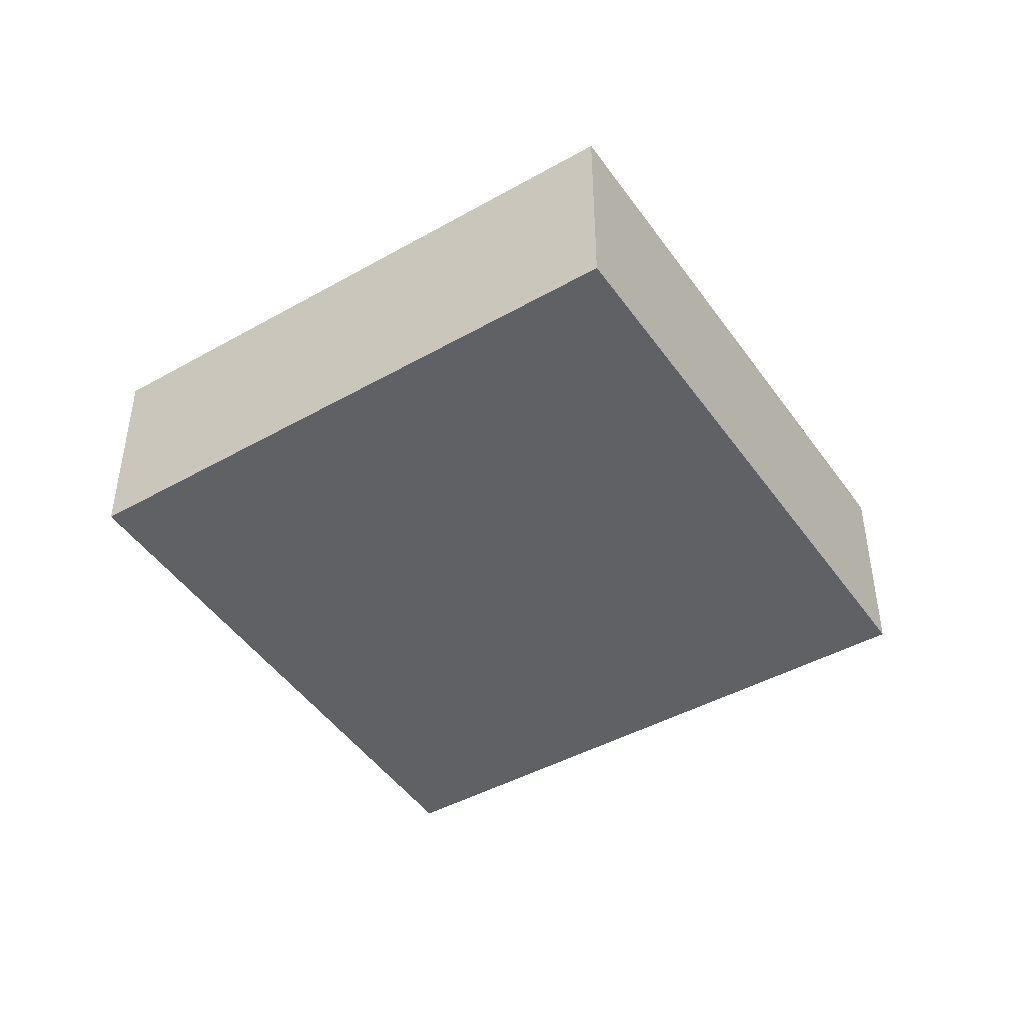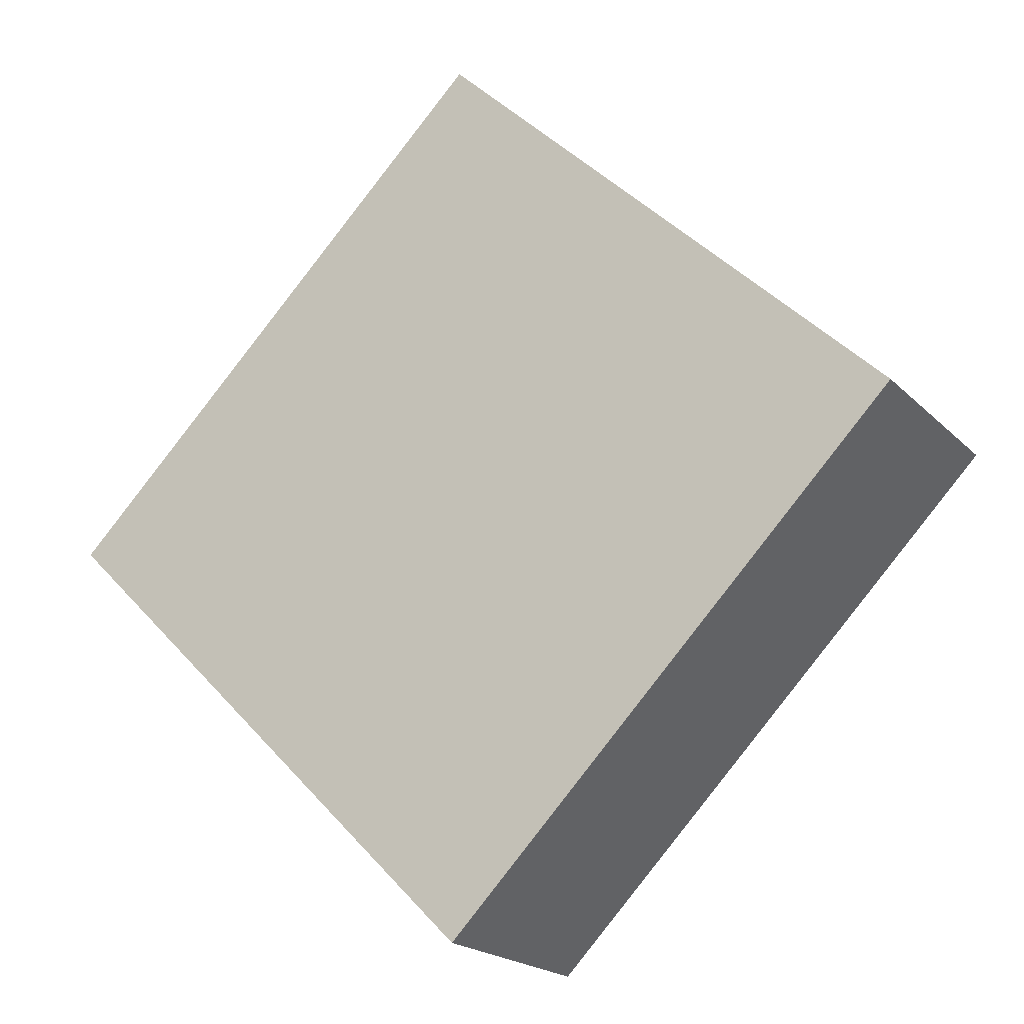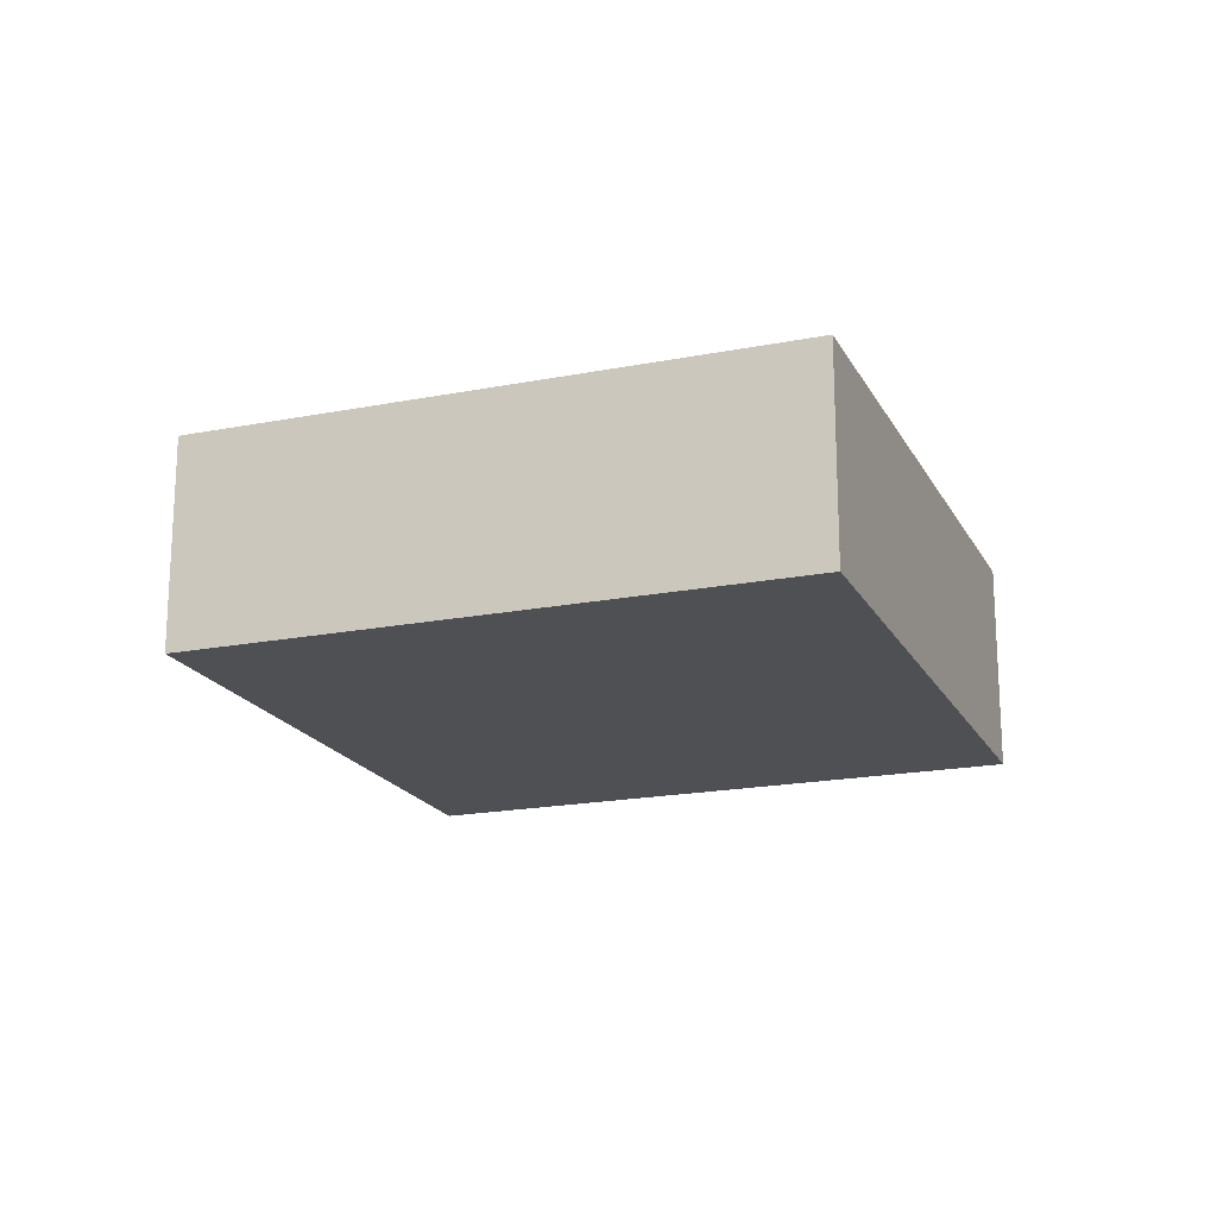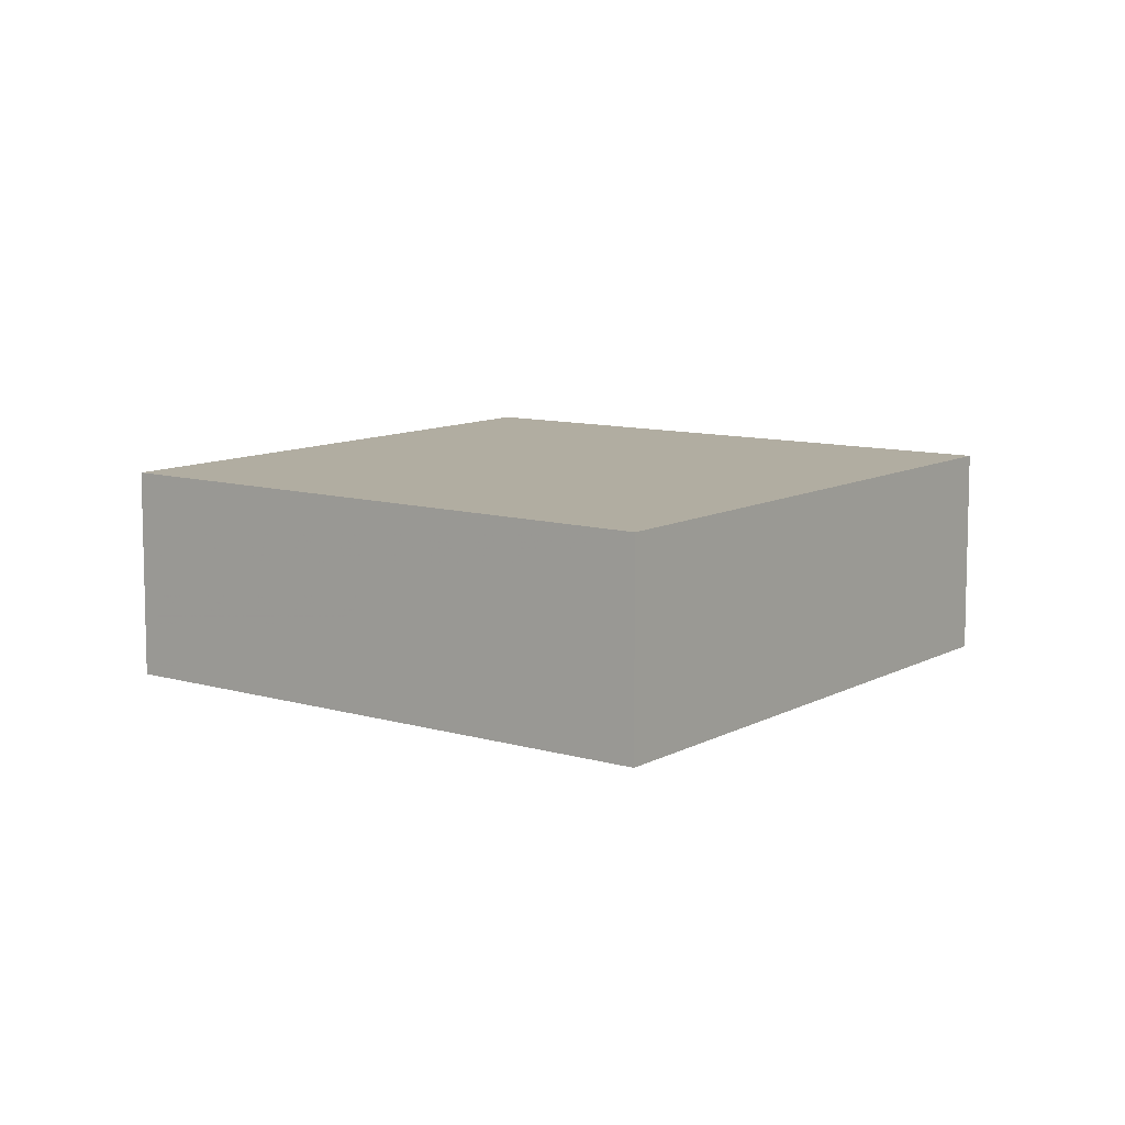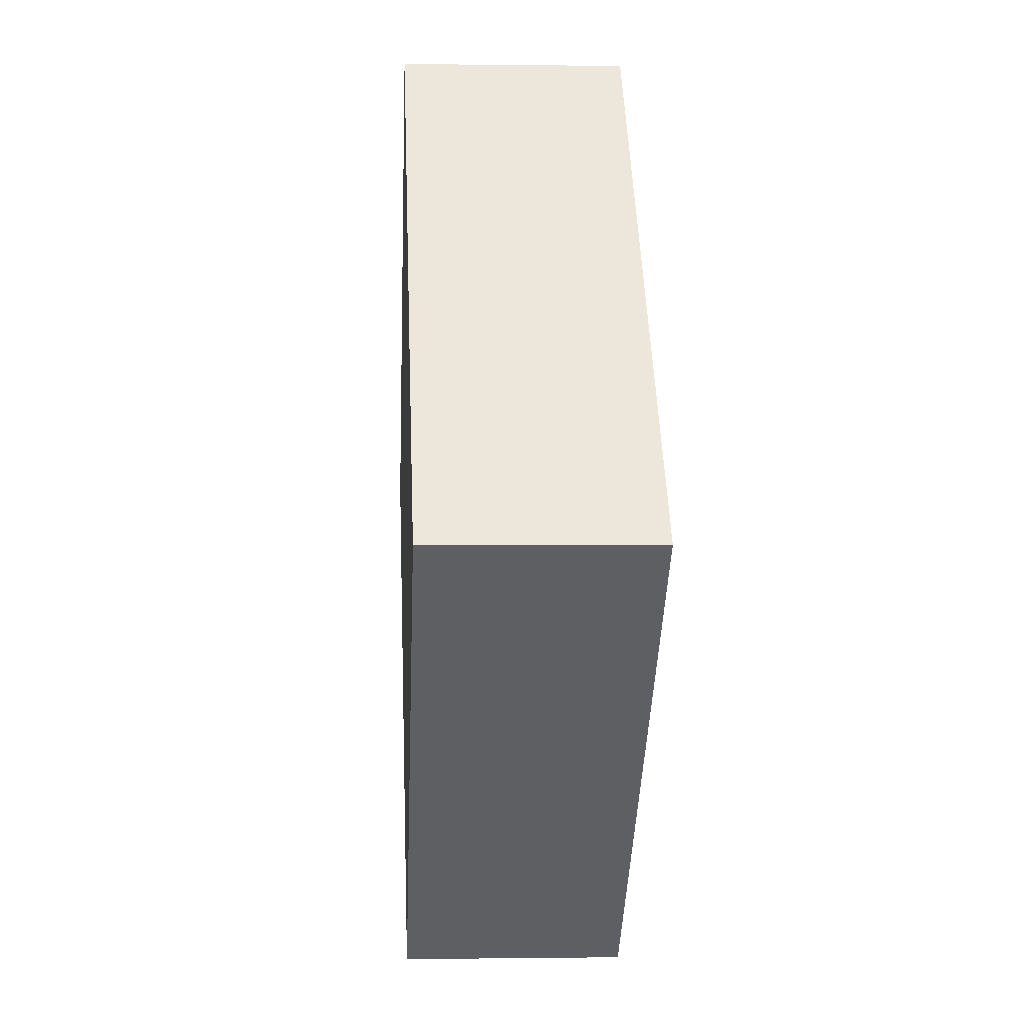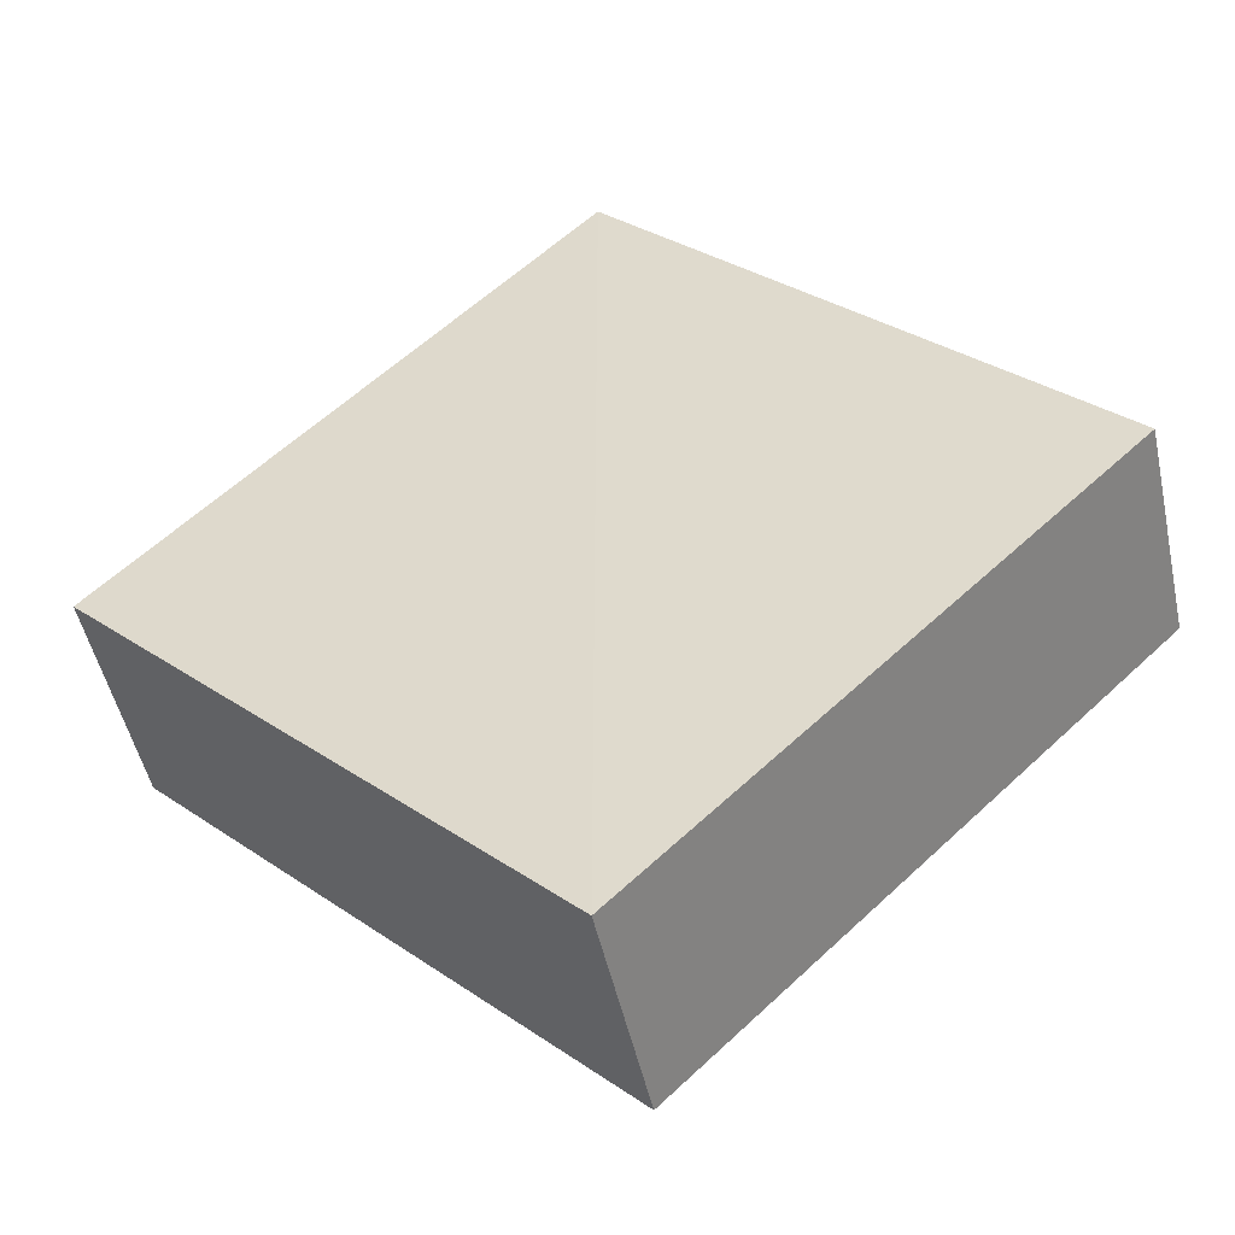
<metadata>
{"format":"obj","ext":"obj","renderer":"f3d","projection":"perspective","resolution":1024,"background":"white","views":[{"elev":-46.3,"azim":-12.3,"up":"+Z"},{"elev":-21.0,"azim":29.8,"up":"+Y"},{"elev":-19.1,"azim":65.5,"up":"+Z"},{"elev":10.2,"azim":-8.8,"up":"+Z"},{"elev":3.3,"azim":-93.3,"up":"+Y"},{"elev":-49.1,"azim":12.1,"up":"+Y"}]}
</metadata>
<code>
o 4837
v 2212 1885 13.4
v 2212 1885 13.4
v 2212 1885 13.4
v 2212 1885 13.4
v 2212 1885 13.4
v 2212 1885 13.4
v 2212 1885 13.4
v 2212 1885 13.4
v 2212 1885 13.4
v 2212 1885 13.4
v 2212 1885 13.4
v 2212 1885 13.4
v 2212 1885 13.4
v 2212 1885 13.4
v 2212 1885 13.4
v 2212 1885 13.4
v 2212 1885 13.4
v 2212 1885 13.4
v 2212 1885 13.4
v 2212 1885 13.4
v 2212 1885 13.4
v 2212 1885 13.4
v 2212 1885 13.4
v 2212 1885 13.4
v 2212 1885 13.4
v 2212 1885 13.4
v 2212 1885 13.4
v 2212 1885 13.4
f 1 2 3
f 4 5 6
f 7 5 8
f 9 10 8
f 7 11 12
f 13 14 7
f 15 16 17
f 18 19 17
f 20 19 21
f 18 22 23
f 24 25 18
f 26 27 28

</code>
